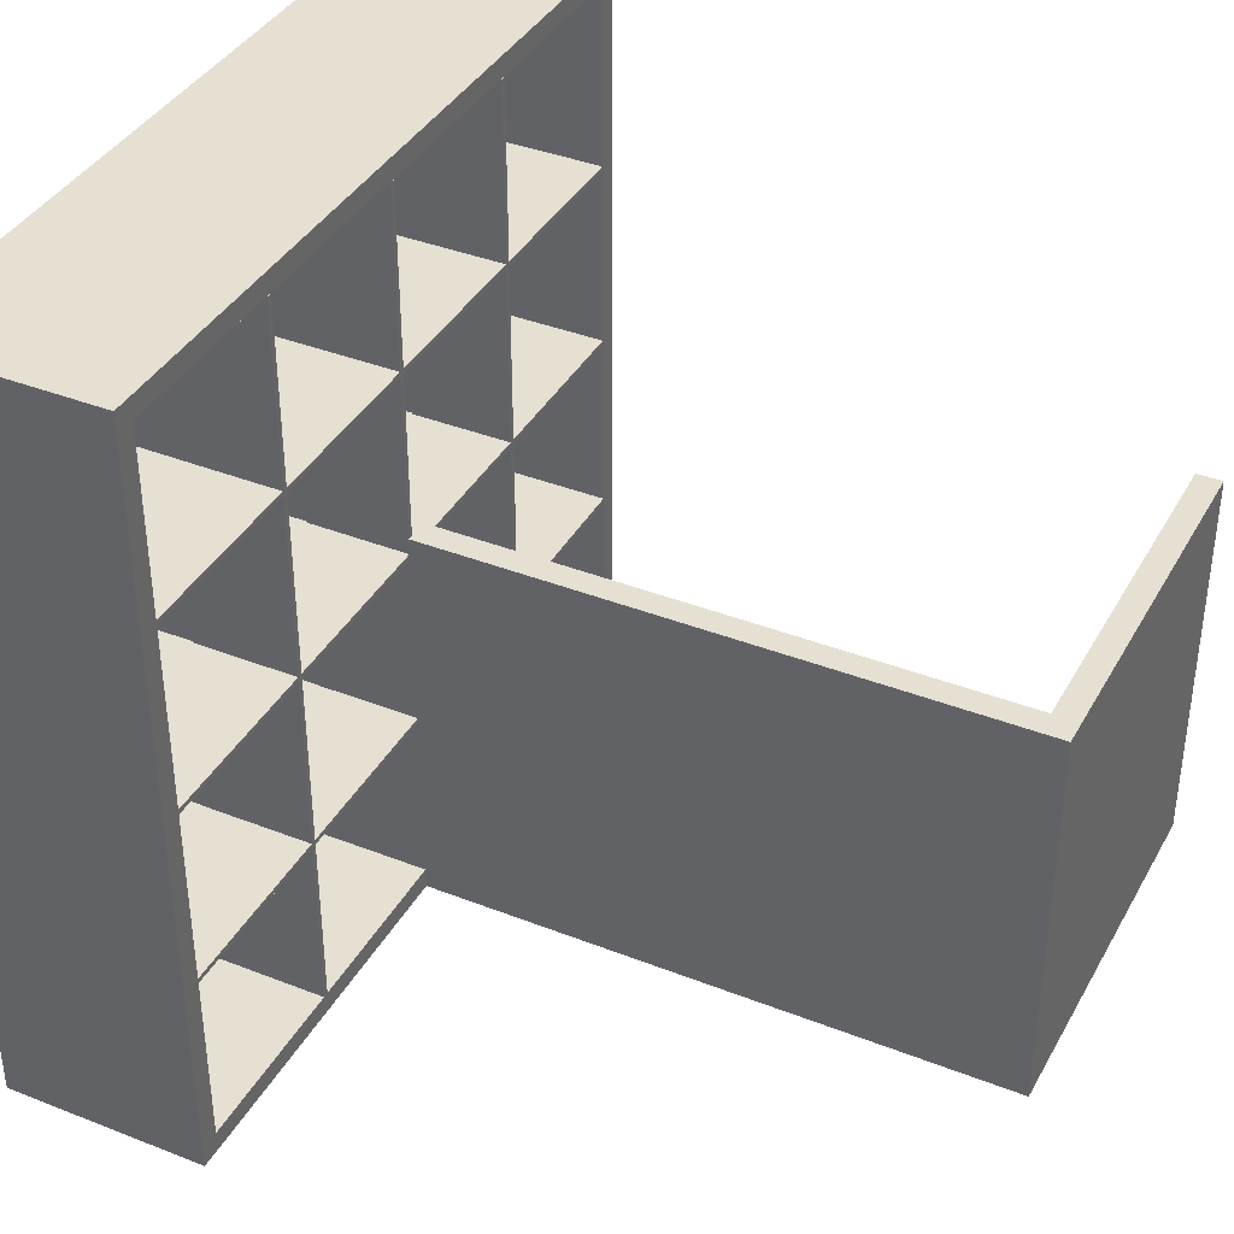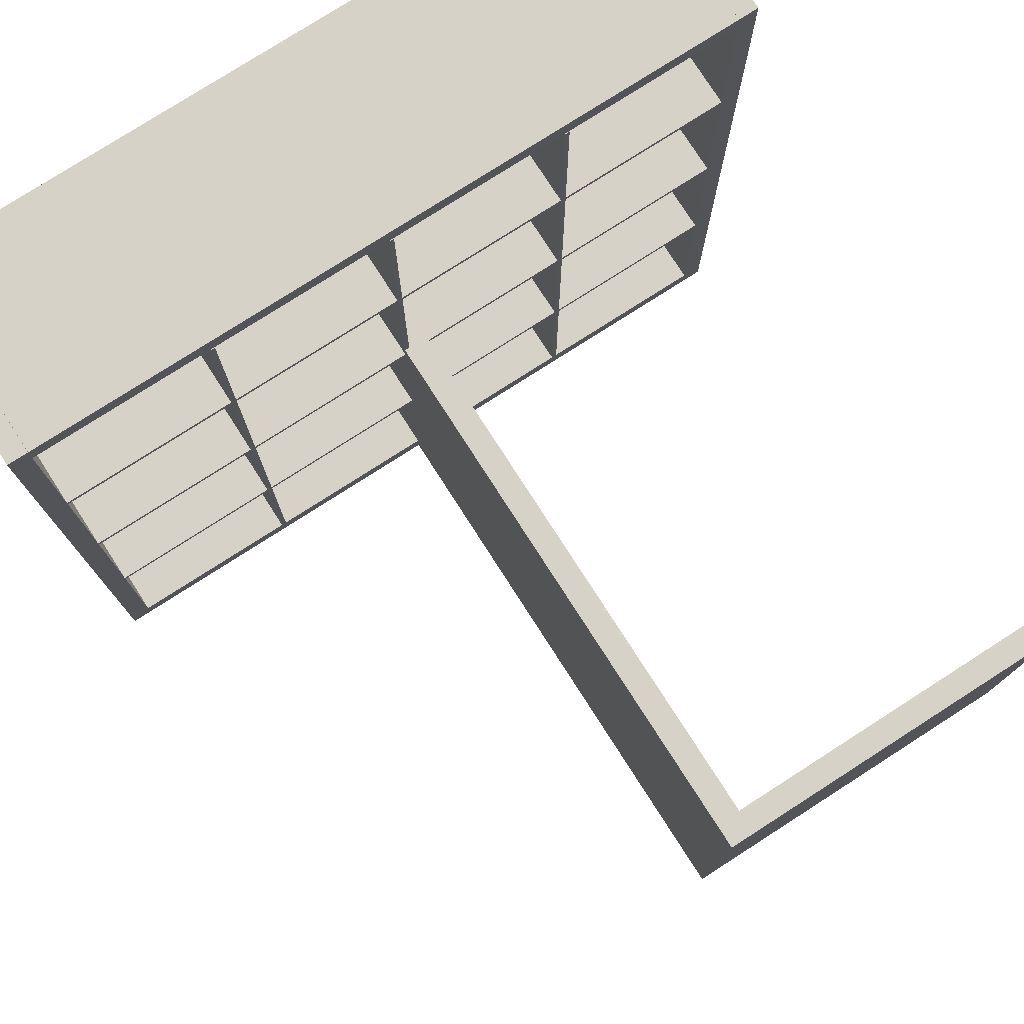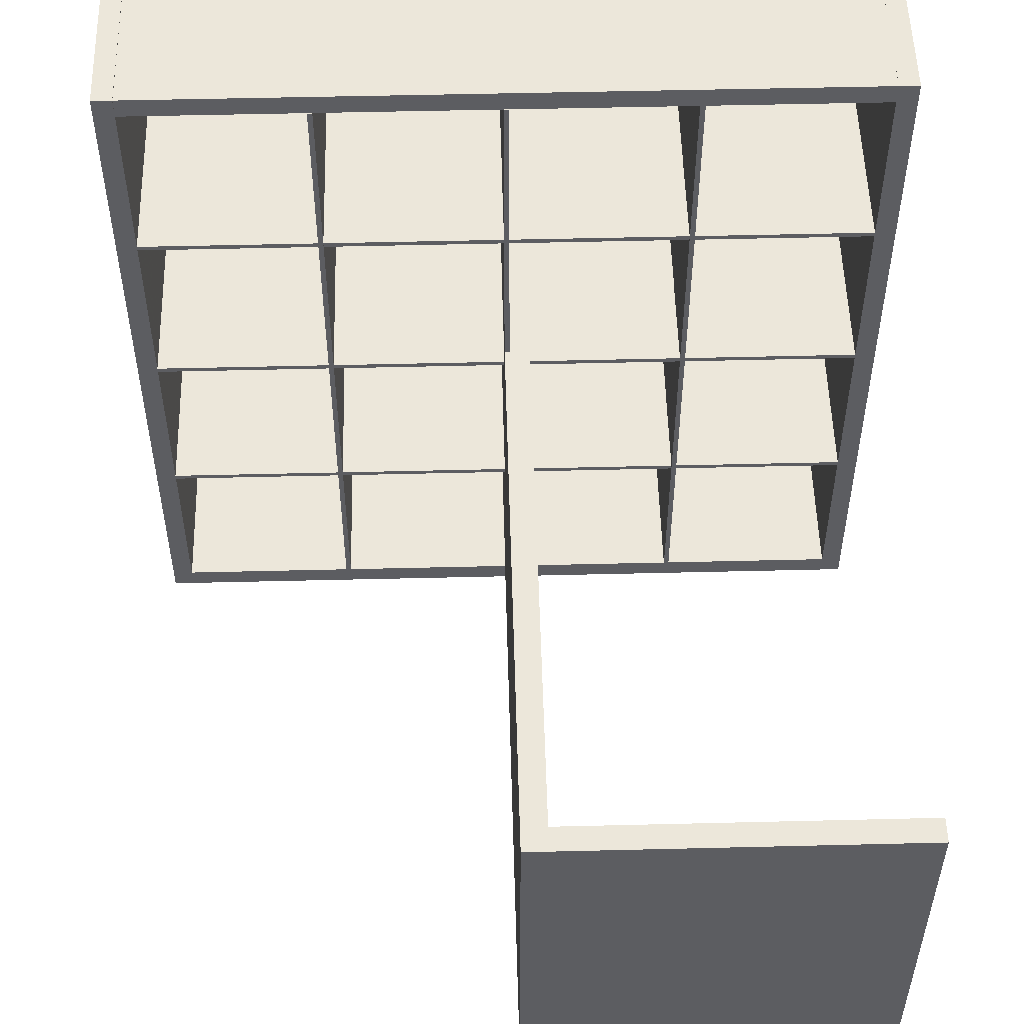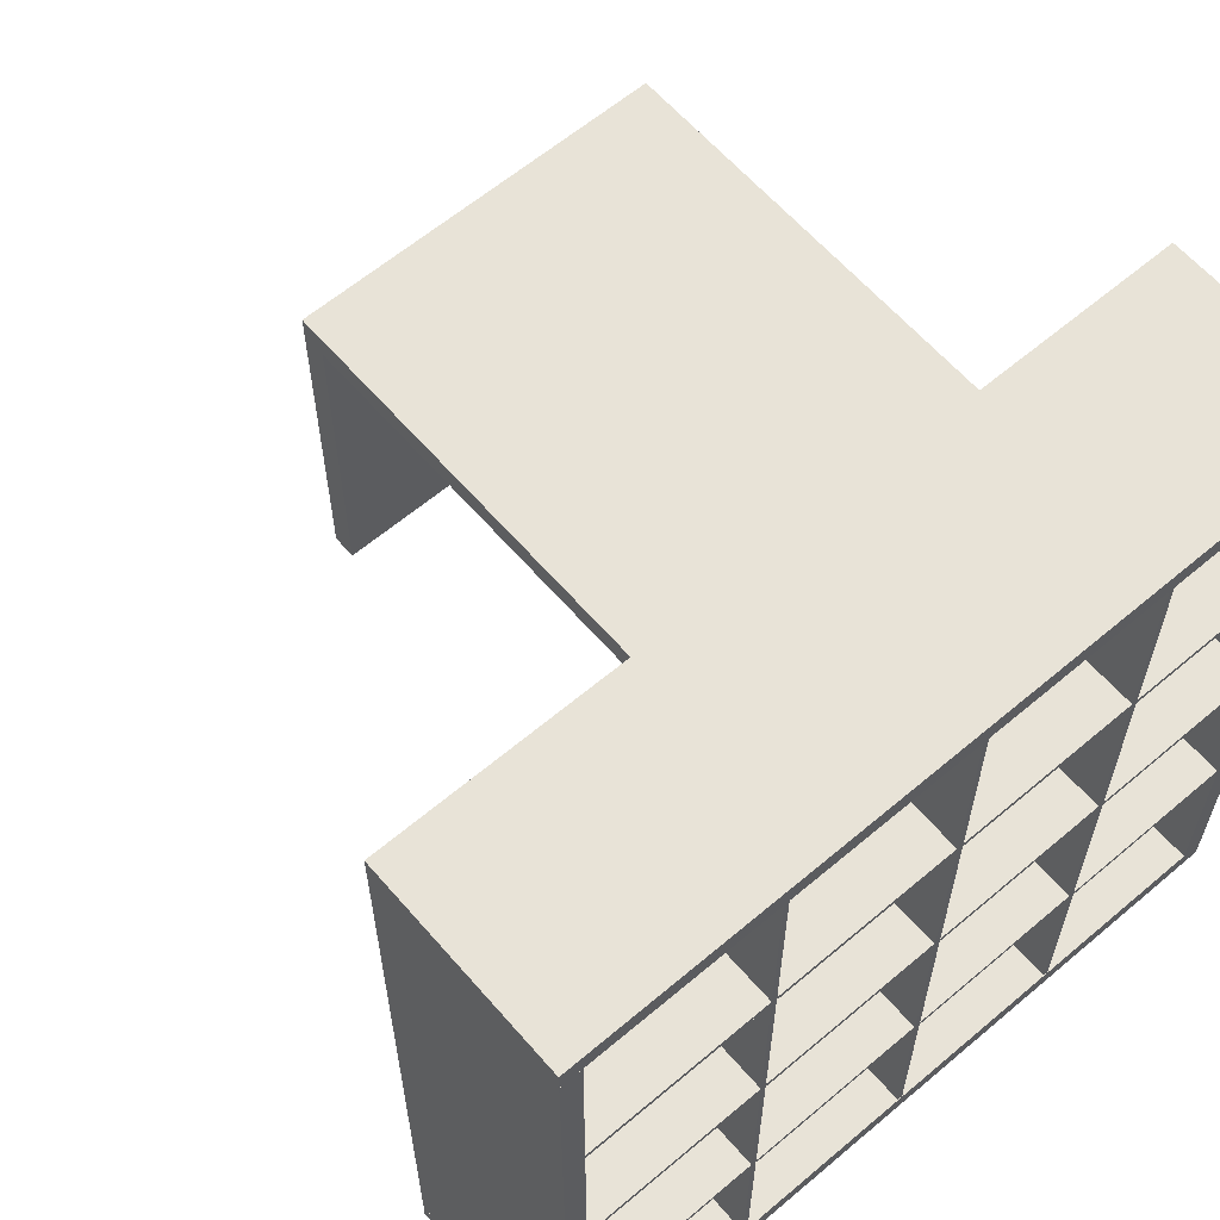
<metadata>
{"format":"obj","ext":"obj","renderer":"f3d","projection":"perspective","resolution":1024,"background":"white","views":[{"elev":38.4,"azim":-153.6,"up":"+Z"},{"elev":77.7,"azim":-122.7,"up":"+Z"},{"elev":53.1,"azim":-91.5,"up":"+Z"},{"elev":61.5,"azim":49.3,"up":"+Y"}]}
</metadata>
<code>
g Mesh1 Group2 Group1 Model
v -0.2945 0.001912 0.01258
v 0.1453 0.001912 -0.2857
v -0.2945 0.001912 -0.2857
f 1 2 3
v 0.1453 0.001912 0.01258
f 2 1 4
v 0.1453 -0.01721 0.01258
f 1 5 4
v -0.2945 -0.01721 0.01258
f 5 1 6
v -0.2945 -0.01721 -0.2857
f 1 7 6
f 7 1 3
f 2 7 3
v 0.1453 -0.01721 -0.2857
f 7 2 8
f 2 5 8
f 5 2 4
f 5 7 8
f 7 5 6
g Mesh2 Group5 Group4 Group3 EXPEDIT_149_X_1491977_10_05_19_40_11__0100_1 Group1 Model
v 0.2945 0.2703 0.2704
v 0.2945 -0.2705 0.2857
v 0.2945 -0.2705 0.2704
f 9 10 11
v 0.2945 0.2703 0.2857
f 10 9 12
v 0.1453 0.2703 0.2857
f 9 13 12
v 0.1453 0.2703 0.2704
f 13 9 14
v 0.1453 -0.2705 0.2704
f 9 15 14
f 15 9 11
f 10 15 11
v 0.1453 -0.2705 0.2857
f 15 10 16
f 10 13 16
f 13 10 12
f 13 15 16
f 15 13 14
g Mesh3 Group6 Group4 Group3 EXPEDIT_149_X_1491977_10_05_19_40_11__0100_1 Group1 Model
v 0.2945 -0.2704 -0.2857
v 0.1453 -0.2857 -0.2857
v 0.1453 -0.2704 -0.2857
f 17 18 19
v 0.2945 -0.2857 -0.2857
f 18 17 20
g Mesh4 Group6 Group4 Group3 EXPEDIT_149_X_1491977_10_05_19_40_11__0100_1 Group1 Model
v 0.2945 0.2703 -0.2857
v 0.2945 -0.2705 -0.2704
v 0.2945 -0.2705 -0.2857
f 21 22 23
v 0.2945 0.2703 -0.2704
f 22 21 24
v 0.1453 0.2703 -0.2704
f 21 25 24
v 0.1453 0.2703 -0.2857
f 25 21 26
v 0.1453 -0.2705 -0.2857
f 21 27 26
f 27 21 23
f 22 27 23
v 0.1453 -0.2705 -0.2704
f 27 22 28
f 22 25 28
f 25 22 24
f 25 27 28
f 27 25 26
g Mesh5 Group7 Group4 Group3 EXPEDIT_149_X_1491977_10_05_19_40_11__0100_1 Group1 Model
v 0.2945 0.2704 0.2857
v 0.1453 0.2857 0.2857
v 0.1453 0.2704 0.2857
f 29 30 31
v 0.2945 0.2857 0.2857
f 30 29 32
v 0.2945 0.2857 -0.2857
f 29 33 32
v 0.2945 0.2704 -0.2857
f 33 29 34
v 0.1453 0.2704 -0.2857
f 29 35 34
f 35 29 31
f 30 35 31
v 0.1453 0.2857 -0.2857
f 35 30 36
f 30 33 36
f 33 30 32
f 33 35 36
f 35 33 34
g Mesh6 Group8 Group4 Group3 EXPEDIT_149_X_1491977_10_05_19_40_11__0100_1 Group1 Model
v 0.2945 -0.2857 -0.2857
v 0.2945 -0.2704 0.2857
v 0.2945 -0.2857 0.2857
f 37 38 39
v 0.2945 -0.2704 -0.2857
f 38 37 40
v 0.1453 -0.2704 0.2857
f 40 41 38
v 0.1453 -0.2704 -0.2857
f 41 40 42
v 0.1453 -0.2857 -0.2857
f 43 41 42
v 0.1453 -0.2857 0.2857
f 41 43 44
f 43 39 44
f 39 43 37
f 39 41 44
f 41 39 38
g Mesh7 Group11 Group10 Group9 Group3 EXPEDIT_149_X_1491977_10_05_19_40_11__0100_1 Group1 Model
v 0.2196 0.1344 0.1389
v 0.2196 0.1382 0.135
v 0.2196 0.1344 0.135
f 45 46 47
v 0.2196 0.1382 0.1389
f 46 45 48
v 0.2942 0.2705 0.1389
f 45 49 48
v 0.2196 0.002029 0.1389
f 50 49 45
v 0.2196 -0.001796 0.1389
f 51 49 50
v 0.2196 -0.1341 0.1389
f 52 49 51
v 0.2196 -0.138 0.1389
f 53 49 52
v 0.2196 -0.2703 0.1389
f 54 49 53
v 0.2942 -0.2703 0.1389
f 49 54 55
v 0.2942 -0.2703 0.135
f 54 56 55
v 0.2196 -0.2703 0.135
f 56 54 57
v 0.145 -0.2703 0.1389
f 58 57 54
v 0.145 -0.2703 0.135
f 57 58 59
v 0.145 -0.138 0.135
f 58 60 59
v 0.145 -0.138 0.1389
f 60 58 61
f 61 58 53
f 54 53 58
f 53 60 61
v 0.2196 -0.138 0.135
f 60 53 62
v 0.2196 -0.1341 0.135
f 53 63 62
f 63 53 52
v 0.145 -0.1341 0.1389
f 64 63 52
v 0.145 -0.1341 0.135
f 63 64 65
v 0.145 -0.001796 0.135
f 64 66 65
v 0.145 -0.001796 0.1389
f 66 64 67
f 67 64 51
f 52 51 64
f 51 66 67
v 0.2196 -0.001796 0.135
f 66 51 68
v 0.2196 0.002029 0.135
f 51 69 68
f 69 51 50
v 0.145 0.002029 0.1389
f 70 69 50
v 0.145 0.002029 0.135
f 69 70 71
v 0.145 0.1344 0.135
f 70 72 71
v 0.145 0.1344 0.1389
f 72 70 73
f 73 70 45
f 50 45 70
f 45 72 73
f 72 45 47
f 47 69 72
v 0.2942 0.2705 0.135
f 74 69 47
f 74 68 69
f 74 63 68
f 74 62 63
f 74 57 62
f 57 74 56
f 49 56 74
f 56 49 55
v 0.145 0.2705 0.135
f 75 49 74
v 0.145 0.2705 0.1389
f 49 75 76
v 0.145 0.1382 0.1389
f 75 77 76
v 0.145 0.1382 0.135
f 77 75 78
f 75 46 78
f 74 46 75
f 74 47 46
f 46 77 78
f 77 46 48
f 48 49 77
f 77 49 76
f 62 57 60
f 60 57 59
f 68 63 66
f 66 63 65
f 72 69 71
g Mesh8 Group12 Group10 Group9 Group3 EXPEDIT_149_X_1491977_10_05_19_40_11__0100_1 Group1 Model
v 0.2196 0.1344 -0.1346
v 0.2196 0.1382 -0.1384
v 0.2196 0.1344 -0.1384
f 79 80 81
v 0.2196 0.1382 -0.1346
f 80 79 82
v 0.2942 0.2705 -0.1346
f 79 83 82
v 0.2196 0.002029 -0.1346
f 84 83 79
v 0.2196 -0.001796 -0.1346
f 85 83 84
v 0.2196 -0.1341 -0.1346
f 86 83 85
v 0.2196 -0.138 -0.1346
f 87 83 86
v 0.2196 -0.2703 -0.1346
f 88 83 87
v 0.2942 -0.2703 -0.1346
f 83 88 89
v 0.2942 -0.2703 -0.1384
f 88 90 89
v 0.2196 -0.2703 -0.1384
f 90 88 91
v 0.145 -0.2703 -0.1346
f 92 91 88
v 0.145 -0.2703 -0.1384
f 91 92 93
v 0.145 -0.138 -0.1384
f 92 94 93
v 0.145 -0.138 -0.1346
f 94 92 95
f 95 92 87
f 88 87 92
f 87 94 95
v 0.2196 -0.138 -0.1384
f 94 87 96
v 0.2196 -0.1341 -0.1384
f 87 97 96
f 97 87 86
v 0.145 -0.1341 -0.1346
f 98 97 86
v 0.145 -0.1341 -0.1384
f 97 98 99
v 0.145 -0.001796 -0.1384
f 98 100 99
v 0.145 -0.001796 -0.1346
f 100 98 101
f 101 98 85
f 86 85 98
f 85 100 101
v 0.2196 -0.001796 -0.1384
f 100 85 102
v 0.2196 0.002029 -0.1384
f 85 103 102
f 103 85 84
v 0.145 0.002029 -0.1346
f 104 103 84
v 0.145 0.002029 -0.1384
f 103 104 105
v 0.145 0.1344 -0.1384
f 104 106 105
v 0.145 0.1344 -0.1346
f 106 104 107
f 107 104 79
f 84 79 104
f 79 106 107
f 106 79 81
f 81 103 106
v 0.2942 0.2705 -0.1384
f 108 103 81
f 108 102 103
f 108 97 102
f 108 96 97
f 108 91 96
f 91 108 90
f 83 90 108
f 90 83 89
v 0.145 0.2705 -0.1384
f 109 83 108
v 0.145 0.2705 -0.1346
f 83 109 110
v 0.145 0.1382 -0.1346
f 109 111 110
v 0.145 0.1382 -0.1384
f 111 109 112
f 109 80 112
f 108 80 109
f 108 81 80
f 80 111 112
f 111 80 82
f 82 83 111
f 111 83 110
f 96 91 94
f 94 91 93
f 102 97 100
f 100 97 99
f 106 103 105
g Mesh9 Group13 Group10 Group9 Group3 EXPEDIT_149_X_1491977_10_05_19_40_11__0100_1 Group1 Model
v 0.2196 0.1344 0.0007942
v 0.2196 0.1382 -0.00303
v 0.2196 0.1344 -0.00303
f 113 114 115
v 0.2196 0.1382 0.0007942
f 114 113 116
v 0.2942 0.2705 0.0007942
f 113 117 116
v 0.2196 0.002029 0.0007942
f 118 117 113
v 0.2196 -0.001796 0.0007942
f 119 117 118
v 0.2196 -0.1341 0.0007942
f 120 117 119
v 0.2196 -0.138 0.0007942
f 121 117 120
v 0.2196 -0.2703 0.0007942
f 122 117 121
v 0.2942 -0.2703 0.0007942
f 117 122 123
v 0.2942 -0.2703 -0.00303
f 122 124 123
v 0.2196 -0.2703 -0.00303
f 124 122 125
v 0.145 -0.2703 0.0007942
f 126 125 122
v 0.145 -0.2703 -0.00303
f 125 126 127
v 0.145 -0.138 -0.00303
f 126 128 127
v 0.145 -0.138 0.0007942
f 128 126 129
f 129 126 121
f 122 121 126
f 121 128 129
v 0.2196 -0.138 -0.00303
f 128 121 130
v 0.2196 -0.1341 -0.00303
f 121 131 130
f 131 121 120
v 0.145 -0.1341 0.0007942
f 132 131 120
v 0.145 -0.1341 -0.00303
f 131 132 133
v 0.145 -0.001796 -0.00303
f 132 134 133
v 0.145 -0.001796 0.0007942
f 134 132 135
f 135 132 119
f 120 119 132
f 119 134 135
v 0.2196 -0.001796 -0.00303
f 134 119 136
v 0.2196 0.002029 -0.00303
f 119 137 136
f 137 119 118
v 0.145 0.002029 0.0007942
f 138 137 118
v 0.145 0.002029 -0.00303
f 137 138 139
v 0.145 0.1344 -0.00303
f 138 140 139
v 0.145 0.1344 0.0007942
f 140 138 141
f 141 138 113
f 118 113 138
f 113 140 141
f 140 113 115
f 115 137 140
v 0.2942 0.2705 -0.00303
f 142 137 115
f 142 136 137
f 142 131 136
f 142 130 131
f 142 125 130
f 125 142 124
f 117 124 142
f 124 117 123
v 0.145 0.2705 -0.00303
f 143 117 142
v 0.145 0.2705 0.0007942
f 117 143 144
v 0.145 0.1382 0.0007942
f 143 145 144
v 0.145 0.1382 -0.00303
f 145 143 146
f 143 114 146
f 142 114 143
f 142 115 114
f 114 145 146
f 145 114 116
f 116 117 145
f 145 117 144
f 130 125 128
f 128 125 127
f 136 131 134
f 134 131 133
f 140 137 139
g Mesh10 Group15 Group14 Group9 Group3 EXPEDIT_149_X_1491977_10_05_19_40_11__0100_1 Group1 Model
v 0.2196 0.1381 0.134
v 0.2196 0.1342 0.1378
v 0.2196 0.1342 0.134
f 147 148 149
v 0.2196 0.1381 0.1378
f 148 147 150
v 0.145 0.1381 0.2702
f 147 151 150
v 0.2196 0.1381 0.001682
f 152 151 147
v 0.2196 0.1381 -0.002143
f 153 151 152
v 0.2196 0.1381 -0.1345
f 154 151 153
v 0.2196 0.1381 -0.1383
f 155 151 154
v 0.2196 0.1381 -0.2706
f 156 151 155
v 0.145 0.1381 -0.2706
f 151 156 157
v 0.145 0.1342 -0.2706
f 156 158 157
v 0.2196 0.1342 -0.2706
f 158 156 159
v 0.2941 0.1381 -0.2706
f 160 159 156
v 0.2941 0.1342 -0.2706
f 159 160 161
v 0.2941 0.1342 -0.1383
f 160 162 161
v 0.2941 0.1381 -0.1383
f 162 160 163
f 163 160 155
f 156 155 160
f 155 162 163
v 0.2196 0.1342 -0.1383
f 162 155 164
v 0.2196 0.1342 -0.1345
f 155 165 164
f 165 155 154
v 0.2941 0.1381 -0.1345
f 166 165 154
v 0.2941 0.1342 -0.1345
f 165 166 167
v 0.2941 0.1342 -0.002143
f 166 168 167
v 0.2941 0.1381 -0.002143
f 168 166 169
f 169 166 153
f 154 153 166
f 153 168 169
v 0.2196 0.1342 -0.002143
f 168 153 170
v 0.2196 0.1342 0.001682
f 153 171 170
f 171 153 152
v 0.2941 0.1381 0.001682
f 172 171 152
v 0.2941 0.1342 0.001682
f 171 172 173
v 0.2941 0.1342 0.134
f 172 174 173
v 0.2941 0.1381 0.134
f 174 172 175
f 175 172 147
f 152 147 172
f 147 174 175
f 174 147 149
f 149 171 174
v 0.145 0.1342 0.2702
f 176 171 149
f 176 170 171
f 176 165 170
f 176 164 165
f 176 159 164
f 159 176 158
f 151 158 176
f 158 151 157
v 0.2941 0.1342 0.2702
f 177 151 176
v 0.2941 0.1381 0.2702
f 151 177 178
v 0.2941 0.1381 0.1378
f 177 179 178
v 0.2941 0.1342 0.1378
f 179 177 180
f 177 148 180
f 176 148 177
f 176 149 148
f 148 179 180
f 179 148 150
f 150 151 179
f 179 151 178
f 164 159 162
f 162 159 161
f 170 165 168
f 168 165 167
f 174 171 173
g Mesh11 Group16 Group14 Group9 Group3 EXPEDIT_149_X_1491977_10_05_19_40_11__0100_1 Group1 Model
v 0.2196 -0.1342 0.134
v 0.2196 -0.1381 0.1378
v 0.2196 -0.1381 0.134
f 181 182 183
v 0.2196 -0.1342 0.1378
f 182 181 184
v 0.145 -0.1342 0.2702
f 181 185 184
v 0.2196 -0.1342 0.001682
f 186 185 181
v 0.2196 -0.1342 -0.002143
f 187 185 186
v 0.2196 -0.1342 -0.1345
f 188 185 187
v 0.2196 -0.1342 -0.1383
f 189 185 188
v 0.2196 -0.1342 -0.2706
f 190 185 189
v 0.145 -0.1342 -0.2706
f 185 190 191
v 0.145 -0.1381 -0.2706
f 190 192 191
v 0.2196 -0.1381 -0.2706
f 192 190 193
v 0.2941 -0.1342 -0.2706
f 194 193 190
v 0.2941 -0.1381 -0.2706
f 193 194 195
v 0.2941 -0.1381 -0.1383
f 194 196 195
v 0.2941 -0.1342 -0.1383
f 196 194 197
f 197 194 189
f 190 189 194
f 189 196 197
v 0.2196 -0.1381 -0.1383
f 196 189 198
v 0.2196 -0.1381 -0.1345
f 189 199 198
f 199 189 188
v 0.2941 -0.1342 -0.1345
f 200 199 188
v 0.2941 -0.1381 -0.1345
f 199 200 201
v 0.2941 -0.1381 -0.002143
f 200 202 201
v 0.2941 -0.1342 -0.002143
f 202 200 203
f 203 200 187
f 188 187 200
f 187 202 203
v 0.2196 -0.1381 -0.002143
f 202 187 204
v 0.2196 -0.1381 0.001682
f 187 205 204
f 205 187 186
v 0.2941 -0.1342 0.001682
f 206 205 186
v 0.2941 -0.1381 0.001682
f 205 206 207
v 0.2941 -0.1381 0.134
f 206 208 207
v 0.2941 -0.1342 0.134
f 208 206 209
f 209 206 181
f 186 181 206
f 181 208 209
f 208 181 183
f 183 205 208
v 0.145 -0.1381 0.2702
f 210 205 183
f 210 204 205
f 210 199 204
f 210 198 199
f 210 193 198
f 193 210 192
f 185 192 210
f 192 185 191
v 0.2941 -0.1381 0.2702
f 211 185 210
v 0.2941 -0.1342 0.2702
f 185 211 212
v 0.2941 -0.1342 0.1378
f 211 213 212
v 0.2941 -0.1381 0.1378
f 213 211 214
f 211 182 214
f 210 182 211
f 210 183 182
f 182 213 214
f 213 182 184
f 184 185 213
f 213 185 212
f 198 193 196
f 196 193 195
f 204 199 202
f 202 199 201
f 208 205 207
g Mesh12 Group17 Group14 Group9 Group3 EXPEDIT_149_X_1491977_10_05_19_40_11__0100_1 Group1 Model
v 0.2196 0.001912 0.134
v 0.2196 -0.001912 0.1378
v 0.2196 -0.001912 0.134
f 215 216 217
v 0.2196 0.001912 0.1378
f 216 215 218
v 0.145 0.001912 0.2702
f 215 219 218
v 0.2196 0.001912 0.001682
f 220 219 215
v 0.2196 0.001912 -0.002143
f 221 219 220
v 0.2196 0.001912 -0.1345
f 222 219 221
v 0.2196 0.001912 -0.1383
f 223 219 222
v 0.2196 0.001912 -0.2706
f 224 219 223
v 0.145 0.001912 -0.2706
f 219 224 225
v 0.145 -0.001912 -0.2706
f 224 226 225
v 0.2196 -0.001912 -0.2706
f 226 224 227
v 0.2941 0.001912 -0.2706
f 228 227 224
v 0.2941 -0.001912 -0.2706
f 227 228 229
v 0.2941 -0.001912 -0.1383
f 228 230 229
v 0.2941 0.001912 -0.1383
f 230 228 231
f 231 228 223
f 224 223 228
f 223 230 231
v 0.2196 -0.001912 -0.1383
f 230 223 232
v 0.2196 -0.001912 -0.1345
f 223 233 232
f 233 223 222
v 0.2941 0.001912 -0.1345
f 234 233 222
v 0.2941 -0.001912 -0.1345
f 233 234 235
v 0.2941 -0.001912 -0.002143
f 234 236 235
v 0.2941 0.001912 -0.002143
f 236 234 237
f 237 234 221
f 222 221 234
f 221 236 237
v 0.2196 -0.001912 -0.002143
f 236 221 238
v 0.2196 -0.001912 0.001682
f 221 239 238
f 239 221 220
v 0.2941 0.001912 0.001682
f 240 239 220
v 0.2941 -0.001912 0.001682
f 239 240 241
v 0.2941 -0.001912 0.134
f 240 242 241
v 0.2941 0.001912 0.134
f 242 240 243
f 243 240 215
f 220 215 240
f 215 242 243
f 242 215 217
f 217 239 242
v 0.145 -0.001912 0.2702
f 244 239 217
f 244 238 239
f 244 233 238
f 244 232 233
f 244 227 232
f 227 244 226
f 219 226 244
f 226 219 225
v 0.2941 -0.001912 0.2702
f 245 219 244
v 0.2941 0.001912 0.2702
f 219 245 246
v 0.2941 0.001912 0.1378
f 245 247 246
v 0.2941 -0.001912 0.1378
f 247 245 248
f 245 216 248
f 244 216 245
f 244 217 216
f 216 247 248
f 247 216 218
f 218 219 247
f 247 219 246
f 232 227 230
f 230 227 229
f 238 233 236
f 236 233 235
f 242 239 241
g Mesh13 Group1 Model
v -0.2754 -0.01721 -0.2857
v -0.2754 -0.2857 0.01258
v -0.2754 -0.2857 -0.2857
f 249 250 251
v -0.2754 -0.01721 0.01258
f 250 249 252
f 249 6 252
v -0.2945 -0.01721 -0.2857
f 6 249 253
v -0.2945 -0.2857 -0.2857
f 249 254 253
f 254 249 251
f 250 254 251
v -0.2945 -0.2857 0.01258
f 254 250 255
f 250 6 255
f 6 250 252
f 6 254 255
f 254 6 253

</code>
